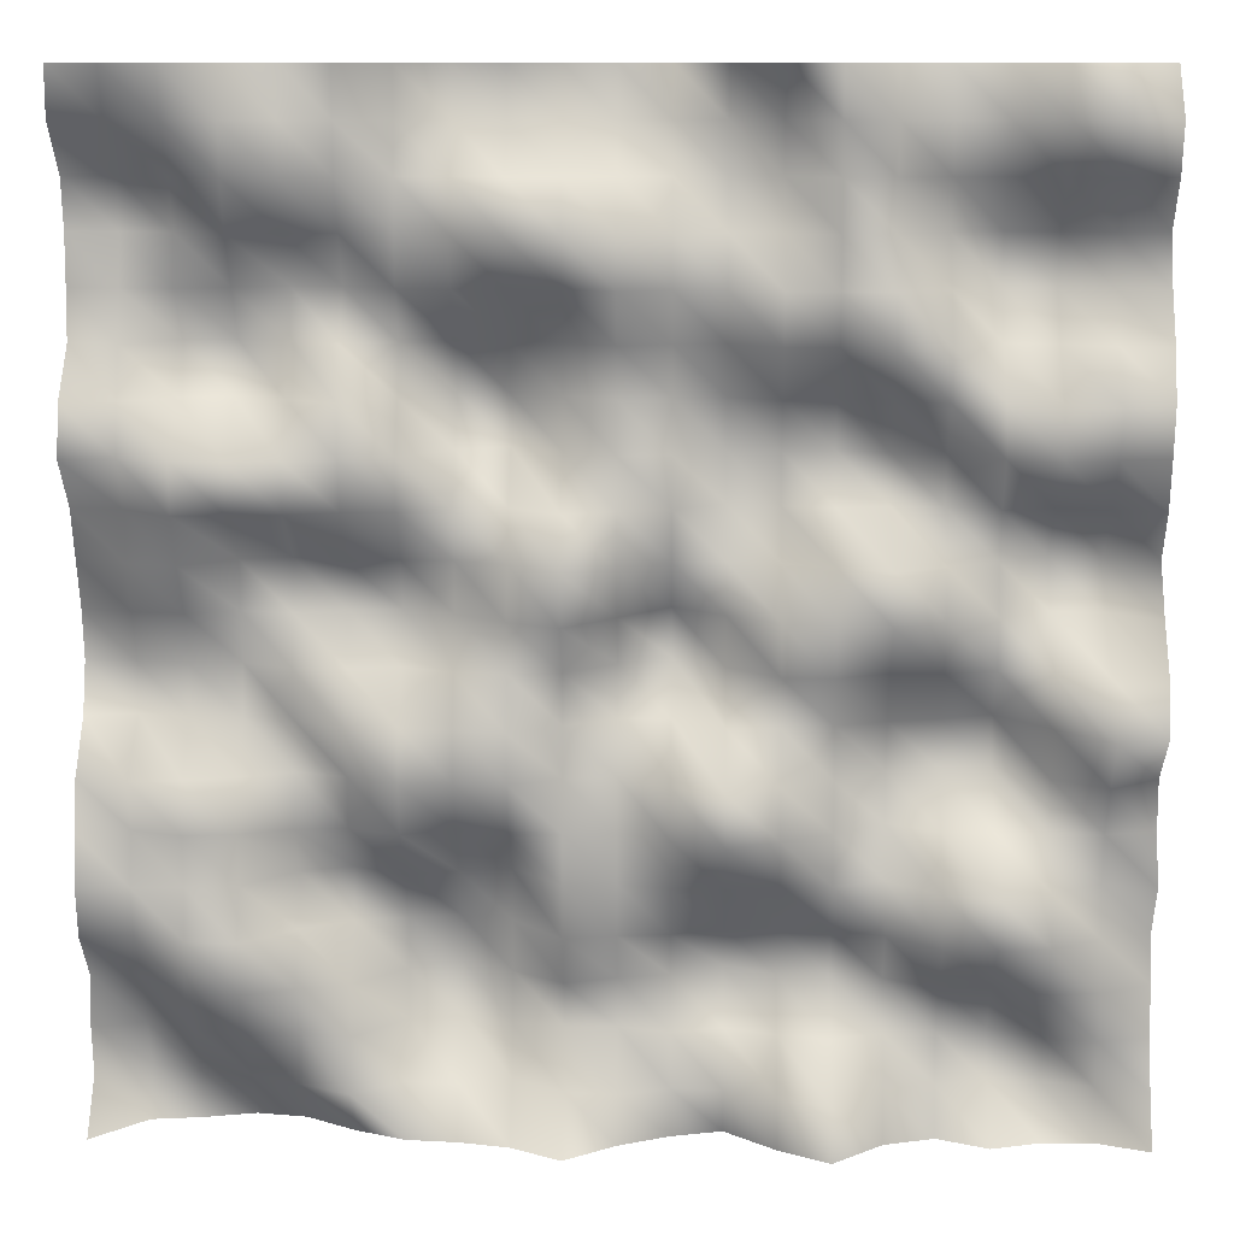
<metadata>
{"format":"obj","ext":"obj","renderer":"f3d","projection":"perspective","resolution":1024,"background":"white","views":[{"elev":10.0,"azim":1.4,"up":"+Z"}]}
</metadata>
<code>
o TerrainMesh
v -5 -0.1471 -5
v -4.5 0.4339 -5
v -4 0.5069 -5
v -3.5 0.6402 -5
v -3 0.5385 -5
v -2.5 0.1747 -5
v -2 -0.08223 -5
v -1.5 -0.1376 -5
v -1 -0.2708 -5
v -0.5 -0.615 -5
v 0 -0.1976 -5
v 0.5 0.07552 -5
v 1 0.2278 -5
v 1.5 -0.2791 -5
v 2 -0.6343 -5
v 2.5 -0.1138 -5
v 3 0.07149 -5
v 3.5 -0.1984 -5
v 4 -0.02266 -5
v 4.5 -0.0204 -5
v 5 -0.2564 -5
v -5 0.2786 -4.5
v -4.5 0.6263 -4.5
v -4 0.4112 -4.5
v -3.5 0.3076 -4.5
v -3 0.04089 -4.5
v -2.5 -0.2427 -4.5
v -2 0.1479 -4.5
v -1.5 0.0862 -4.5
v -1 0.2349 -4.5
v -0.5 -0.1142 -4.5
v 0 -0.2058 -4.5
v 0.5 0.005607 -4.5
v 1 -0.04521 -4.5
v 1.5 -0.2701 -4.5
v 2 -0.5231 -4.5
v 2.5 0.001857 -4.5
v 3 0.1886 -4.5
v 3.5 0.2986 -4.5
v 4 0.2914 -4.5
v 4.5 0.1362 -4.5
v 5 -0.04001 -4.5
v -5 0.1851 -4
v -4.5 0.3542 -4
v -4 0.1218 -4
v -3.5 -0.04653 -4
v -3 0.0941 -4
v -2.5 -0.06957 -4
v -2 0.526 -4
v -1.5 0.7046 -4
v -1 0.3832 -4
v -0.5 0.3077 -4
v 0 0.318 -4
v 0.5 0.1577 -4
v 1 0.3072 -4
v 1.5 0.1116 -4
v 2 -0.01746 -4
v 2.5 0.1615 -4
v 3 0.2235 -4
v 3.5 0.3982 -4
v 4 0.05496 -4
v 4.5 -0.03942 -4
v 5 0.1009 -4
v -5 0.2277 -3.5
v -4.5 0.1781 -3.5
v -4 -0.3658 -3.5
v -3.5 -0.4013 -3.5
v -3 -0.194 -3.5
v -2.5 -0.03731 -3.5
v -2 0.5207 -3.5
v -1.5 0.8012 -3.5
v -1 0.4683 -3.5
v -0.5 0.0697 -3.5
v 0 0.2611 -3.5
v 0.5 0.366 -3.5
v 1 0.6942 -3.5
v 1.5 0.4114 -3.5
v 2 0.4394 -3.5
v 2.5 0.3127 -3.5
v 3 -0.02161 -3.5
v 3.5 0.04582 -3.5
v 4 -0.1997 -3.5
v 4.5 -0.1259 -3.5
v 5 0.1498 -3.5
v -5 -0.2359 -3
v -4.5 -0.16 -3
v -4 -0.3519 -3
v -3.5 -0.4189 -3
v -3 0.09792 -3
v -2.5 0.4009 -3
v -2 0.5373 -3
v -1.5 0.6293 -3
v -1 0.463 -3
v -0.5 -0.1785 -3
v 0 -0.05808 -3
v 0.5 -0.003125 -3
v 1 0.2133 -3
v 1.5 0.2146 -3
v 2 0.1618 -3
v 2.5 0.004367 -3
v 3 -0.4702 -3
v 3.5 -0.4756 -3
v 4 -0.4103 -3
v 4.5 -0.06962 -3
v 5 0.2088 -3
v -5 -0.3512 -2.5
v -4.5 -0.3009 -2.5
v -4 -0.2806 -2.5
v -3.5 -0.2232 -2.5
v -3 0.3353 -2.5
v -2.5 0.5144 -2.5
v -2 0.2251 -2.5
v -1.5 0.3598 -2.5
v -1 0.4596 -2.5
v -0.5 -0.1469 -2.5
v 0 -0.04653 -2.5
v 0.5 -0.2346 -2.5
v 1 -0.2511 -2.5
v 1.5 -0.2068 -2.5
v 2 -0.1377 -2.5
v 2.5 0.09994 -2.5
v 3 -0.3905 -2.5
v 3.5 -0.568 -2.5
v 4 -0.2977 -2.5
v 4.5 0.04196 -2.5
v 5 -0.1049 -2.5
v -5 -0.2625 -2
v -4.5 -0.1304 -2
v -4 -0.3253 -2
v -3.5 -0.2489 -2
v -3 -0.05111 -2
v -2.5 0.01237 -2
v -2 -0.2319 -2
v -1.5 0.01519 -2
v -1 -0.1718 -2
v -0.5 -0.1806 -2
v 0 -0.1044 -2
v 0.5 -0.415 -2
v 1 -0.6873 -2
v 1.5 -0.4099 -2
v 2 -0.1058 -2
v 2.5 0.3103 -2
v 3 0.003676 -2
v 3.5 -0.05036 -2
v 4 -0.02409 -2
v 4.5 -0.06234 -2
v 5 0.07255 -2
v -5 -0.1616 -1.5
v -4.5 -0.2901 -1.5
v -4 -0.2336 -1.5
v -3.5 -0.08092 -1.5
v -3 0.1407 -1.5
v -2.5 -0.03809 -1.5
v -2 -0.3469 -1.5
v -1.5 -0.3123 -1.5
v -1 -0.3454 -1.5
v -0.5 -0.07774 -1.5
v 0 0.03542 -1.5
v 0.5 -0.4064 -1.5
v 1 -0.6988 -1.5
v 1.5 -0.4091 -1.5
v 2 -0.122 -1.5
v 2.5 0.3416 -1.5
v 3 0.5236 -1.5
v 3.5 0.5335 -1.5
v 4 0.0228 -1.5
v 4.5 -0.3734 -1.5
v 5 0.04913 -1.5
v -5 0.2894 -1
v -4.5 0.3858 -1
v -4 0.2554 -1
v -3.5 0.2802 -1
v -3 0.1161 -1
v -2.5 -0.2392 -1
v -2 -0.2283 -1
v -1.5 -0.2983 -1
v -1 -0.419 -1
v -0.5 -0.08886 -1
v 0 0.2659 -1
v 0.5 0.2582 -1
v 1 -0.1299 -1
v 1.5 -0.1283 -1
v 2 -0.005911 -1
v 2.5 0.1892 -1
v 3 0.3316 -1
v 3.5 0.5328 -1
v 4 -0.1164 -1
v 4.5 -0.7317 -1
v 5 -0.5227 -1
v -5 0.4505 -0.5
v -4.5 0.3866 -0.5
v -4 0.2972 -0.5
v -3.5 0.3422 -0.5
v -3 0.05964 -0.5
v -2.5 0.0761 -0.5
v -2 0.1478 -0.5
v -1.5 -0.09065 -0.5
v -1 -0.1967 -0.5
v -0.5 -0.1054 -0.5
v 0 0.3634 -0.5
v 0.5 0.7044 -0.5
v 1 0.2154 -0.5
v 1.5 -0.2917 -0.5
v 2 -0.3065 -0.5
v 2.5 -0.05512 -0.5
v 3 -0.04069 -0.5
v 3.5 0.1076 -0.5
v 4 -0.01382 -0.5
v 4.5 -0.315 -0.5
v 5 -0.4151 -0.5
v -5 0.3554 0
v -4.5 0.1872 0
v -4 0.1181 0
v -3.5 0.2784 0
v -3 0.1739 0
v -2.5 0.3458 0
v -2 0.4185 0
v -1.5 0.1382 0
v -1 -0.2855 0
v -0.5 -0.588 0
v 0 0 0
v 0.5 0.5824 0
v 1 0.1369 0
v 1.5 -0.2775 0
v 2 -0.4396 0
v 2.5 -0.4766 0
v 3 -0.1713 0
v 3.5 0.07593 0
v 4 0.4475 0
v 4.5 0.376 0
v 5 -0.005171 0
v -5 0.1611 0.5
v -4.5 -0.08907 0.5
v -4 -0.2581 0.5
v -3.5 0.2146 0.5
v -3 0.3073 0.5
v -2.5 0.09766 0.5
v -2 0.1678 0.5
v -1.5 0.1356 0.5
v -1 -0.06355 0.5
v -0.5 -0.6064 0.5
v 0 -0.3102 0.5
v 0.5 0.1054 0.5
v 1 0.1568 0.5
v 1.5 0.05207 0.5
v 2 -0.2188 0.5
v 2.5 -0.4631 0.5
v 3 -0.1048 0.5
v 3.5 0.1601 0.5
v 4 0.6065 0.5
v 4.5 0.5686 0.5
v 5 0.3124 0.5
v -5 -0.03113 1
v -4.5 -0.09159 1
v -4 -0.5408 1
v -3.5 -0.4776 1
v -3 -0.4543 1
v -2.5 -0.274 1
v -2 -0.2253 1
v -1.5 -0.05502 1
v -1 0.09986 1
v -0.5 -0.3431 1
v 0 -0.1502 1
v 0.5 0.003598 1
v 1 0.419 1
v 1.5 0.2484 1
v 2 0.1458 1
v 2.5 0.2708 1
v 3 0.2176 1
v 3.5 0.01852 1
v 4 0.1694 1
v 4.5 0.03066 1
v 5 -0.02662 1
v -5 -0.5054 1.5
v -4.5 -0.3693 1.5
v -4 -0.5594 1.5
v -3.5 -0.5962 1.5
v -3 -0.5083 1.5
v -2.5 -0.415 1.5
v -2 -0.2308 1.5
v -1.5 0.3565 1.5
v -1 0.6403 1.5
v -0.5 0.2313 1.5
v 0 -0.1317 1.5
v 0.5 6.931e-05 1.5
v 1 0.3872 1.5
v 1.5 0.3123 1.5
v 2 0.4555 1.5
v 2.5 0.2141 1.5
v 3 0.09114 1.5
v 3.5 -0.2974 1.5
v 4 -0.5145 1.5
v 4.5 -0.3192 1.5
v 5 -0.1773 1.5
v -5 -0.3952 2
v -4.5 -0.2661 2
v -4 0.1004 2
v -3.5 0.2128 2
v -3 -0.03877 2
v -2.5 -0.3843 2
v -2 0.0999 2
v -1.5 0.7118 2
v -1 0.5946 2
v -0.5 0.3043 2
v 0 0.02827 2
v 0.5 0.1916 2
v 1 0.2928 2
v 1.5 -0.02147 2
v 2 0.2319 2
v 2.5 -0.05633 2
v 3 -0.2509 2
v 3.5 -0.1819 2
v 4 -0.3589 2
v 4.5 -0.6024 2
v 5 -0.2854 2
v -5 0.08987 2.5
v -4.5 -0.1099 2.5
v -4 0.4132 2.5
v -3.5 0.5007 2.5
v -3 0.3105 2.5
v -2.5 -0.08876 2.5
v -2 0.29 2.5
v -1.5 0.3776 2.5
v -1 0.4104 2.5
v -0.5 0.2185 2.5
v 0 -0.1549 2.5
v 0.5 0.04169 2.5
v 1 0.09407 2.5
v 1.5 -0.2921 2.5
v 2 -0.2496 2.5
v 2.5 -0.5144 2.5
v 3 -0.3667 2.5
v 3.5 0.2188 2.5
v 4 0.1044 2.5
v 4.5 -0.1081 2.5
v 5 -0.1317 2.5
v -5 0.1134 3
v -4.5 -0.004827 3
v -4 -0.01178 3
v -3.5 0.1227 3
v -3 0.3982 3
v -2.5 0.2567 3
v -2 -0.01507 3
v -1.5 -0.0679 3
v -1 -0.07181 3
v -0.5 -0.06903 3
v 0 -0.3045 3
v 0.5 -0.1146 3
v 1 -0.1033 3
v 1.5 -0.3208 3
v 2 -0.3405 3
v 2.5 -0.3801 3
v 3 -0.09792 3
v 3.5 0.4546 3
v 4 0.4313 3
v 4.5 0.3193 3
v 5 0.1383 3
v -5 0.1137 3.5
v -4.5 0.1462 3.5
v -4 0.03559 3.5
v -3.5 -0.229 3.5
v -3 -0.1135 3.5
v -2.5 -0.07376 3.5
v -2 -0.04056 3.5
v -1.5 -0.205 3.5
v -1 -0.574 3.5
v -0.5 -0.413 3.5
v 0 -0.3589 3.5
v 0.5 -0.1221 3.5
v 1 0.03252 3.5
v 1.5 -0.02551 3.5
v 2 -0.3656 3.5
v 2.5 -0.2467 3.5
v 3 0.2181 3.5
v 3.5 0.4013 3.5
v 4 0.2934 3.5
v 4.5 0.1949 3.5
v 5 0.289 3.5
v -5 0.008947 4
v -4.5 0.05349 4
v -4 -0.1487 4
v -3.5 -0.426 4
v -3 -0.3941 4
v -2.5 -0.3632 4
v -2 -0.04154 4
v -1.5 -0.06739 4
v -1 -0.2267 4
v -0.5 -0.1139 4
v 0 0.008091 4
v 0.5 0.144 4
v 1 0.1939 4
v 1.5 0.126 4
v 2 -0.4421 4
v 2.5 -0.1902 4
v 3 -0.03056 4
v 3.5 0.02214 4
v 4 -0.1218 4
v 4.5 -0.3169 4
v 5 -0.1062 4
v -5 -0.5128 4.5
v -4.5 -0.5097 4.5
v -4 -0.529 4.5
v -3.5 -0.4792 4.5
v -3 -0.3338 4.5
v -2.5 -0.3761 4.5
v -2 0.03952 4.5
v -1.5 0.3242 4.5
v -1 0.3308 4.5
v -0.5 0.3685 4.5
v 0 0.5799 4.5
v 0.5 0.3052 4.5
v 1 0.05461 4.5
v 1.5 0.1399 4.5
v 2 -0.3995 4.5
v 2.5 -0.3142 4.5
v 3 -0.07572 4.5
v 3.5 -0.1593 4.5
v 4 -0.4312 4.5
v 4.5 -0.6263 4.5
v 5 -0.2608 4.5
v -5 -0.5402 5
v -4.5 -0.6994 5
v -4 -0.6606 5
v -3.5 -0.422 5
v -3 -0.1741 5
v -2.5 -0.4229 5
v -2 -0.02517 5
v -1.5 0.3518 5
v -1 0.2425 5
v -0.5 0.4322 5
v 0 0.5358 5
v 0.5 0.6113 5
v 1 -0.03036 5
v 1.5 -0.4976 5
v 2 -0.4215 5
v 2.5 -0.1503 5
v 3 0.03229 5
v 3.5 0.006828 5
v 4 -0.1804 5
v 4.5 -0.3923 5
v 5 0.1471 5
f 1 2 22
f 2 23 22
f 2 3 23
f 3 24 23
f 3 4 24
f 4 25 24
f 4 5 25
f 5 26 25
f 5 6 26
f 6 27 26
f 6 7 27
f 7 28 27
f 7 8 28
f 8 29 28
f 8 9 29
f 9 30 29
f 9 10 30
f 10 31 30
f 10 11 31
f 11 32 31
f 11 12 32
f 12 33 32
f 12 13 33
f 13 34 33
f 13 14 34
f 14 35 34
f 14 15 35
f 15 36 35
f 15 16 36
f 16 37 36
f 16 17 37
f 17 38 37
f 17 18 38
f 18 39 38
f 18 19 39
f 19 40 39
f 19 20 40
f 20 41 40
f 20 21 41
f 21 42 41
f 22 23 43
f 23 44 43
f 23 24 44
f 24 45 44
f 24 25 45
f 25 46 45
f 25 26 46
f 26 47 46
f 26 27 47
f 27 48 47
f 27 28 48
f 28 49 48
f 28 29 49
f 29 50 49
f 29 30 50
f 30 51 50
f 30 31 51
f 31 52 51
f 31 32 52
f 32 53 52
f 32 33 53
f 33 54 53
f 33 34 54
f 34 55 54
f 34 35 55
f 35 56 55
f 35 36 56
f 36 57 56
f 36 37 57
f 37 58 57
f 37 38 58
f 38 59 58
f 38 39 59
f 39 60 59
f 39 40 60
f 40 61 60
f 40 41 61
f 41 62 61
f 41 42 62
f 42 63 62
f 43 44 64
f 44 65 64
f 44 45 65
f 45 66 65
f 45 46 66
f 46 67 66
f 46 47 67
f 47 68 67
f 47 48 68
f 48 69 68
f 48 49 69
f 49 70 69
f 49 50 70
f 50 71 70
f 50 51 71
f 51 72 71
f 51 52 72
f 52 73 72
f 52 53 73
f 53 74 73
f 53 54 74
f 54 75 74
f 54 55 75
f 55 76 75
f 55 56 76
f 56 77 76
f 56 57 77
f 57 78 77
f 57 58 78
f 58 79 78
f 58 59 79
f 59 80 79
f 59 60 80
f 60 81 80
f 60 61 81
f 61 82 81
f 61 62 82
f 62 83 82
f 62 63 83
f 63 84 83
f 64 65 85
f 65 86 85
f 65 66 86
f 66 87 86
f 66 67 87
f 67 88 87
f 67 68 88
f 68 89 88
f 68 69 89
f 69 90 89
f 69 70 90
f 70 91 90
f 70 71 91
f 71 92 91
f 71 72 92
f 72 93 92
f 72 73 93
f 73 94 93
f 73 74 94
f 74 95 94
f 74 75 95
f 75 96 95
f 75 76 96
f 76 97 96
f 76 77 97
f 77 98 97
f 77 78 98
f 78 99 98
f 78 79 99
f 79 100 99
f 79 80 100
f 80 101 100
f 80 81 101
f 81 102 101
f 81 82 102
f 82 103 102
f 82 83 103
f 83 104 103
f 83 84 104
f 84 105 104
f 85 86 106
f 86 107 106
f 86 87 107
f 87 108 107
f 87 88 108
f 88 109 108
f 88 89 109
f 89 110 109
f 89 90 110
f 90 111 110
f 90 91 111
f 91 112 111
f 91 92 112
f 92 113 112
f 92 93 113
f 93 114 113
f 93 94 114
f 94 115 114
f 94 95 115
f 95 116 115
f 95 96 116
f 96 117 116
f 96 97 117
f 97 118 117
f 97 98 118
f 98 119 118
f 98 99 119
f 99 120 119
f 99 100 120
f 100 121 120
f 100 101 121
f 101 122 121
f 101 102 122
f 102 123 122
f 102 103 123
f 103 124 123
f 103 104 124
f 104 125 124
f 104 105 125
f 105 126 125
f 106 107 127
f 107 128 127
f 107 108 128
f 108 129 128
f 108 109 129
f 109 130 129
f 109 110 130
f 110 131 130
f 110 111 131
f 111 132 131
f 111 112 132
f 112 133 132
f 112 113 133
f 113 134 133
f 113 114 134
f 114 135 134
f 114 115 135
f 115 136 135
f 115 116 136
f 116 137 136
f 116 117 137
f 117 138 137
f 117 118 138
f 118 139 138
f 118 119 139
f 119 140 139
f 119 120 140
f 120 141 140
f 120 121 141
f 121 142 141
f 121 122 142
f 122 143 142
f 122 123 143
f 123 144 143
f 123 124 144
f 124 145 144
f 124 125 145
f 125 146 145
f 125 126 146
f 126 147 146
f 127 128 148
f 128 149 148
f 128 129 149
f 129 150 149
f 129 130 150
f 130 151 150
f 130 131 151
f 131 152 151
f 131 132 152
f 132 153 152
f 132 133 153
f 133 154 153
f 133 134 154
f 134 155 154
f 134 135 155
f 135 156 155
f 135 136 156
f 136 157 156
f 136 137 157
f 137 158 157
f 137 138 158
f 138 159 158
f 138 139 159
f 139 160 159
f 139 140 160
f 140 161 160
f 140 141 161
f 141 162 161
f 141 142 162
f 142 163 162
f 142 143 163
f 143 164 163
f 143 144 164
f 144 165 164
f 144 145 165
f 145 166 165
f 145 146 166
f 146 167 166
f 146 147 167
f 147 168 167
f 148 149 169
f 149 170 169
f 149 150 170
f 150 171 170
f 150 151 171
f 151 172 171
f 151 152 172
f 152 173 172
f 152 153 173
f 153 174 173
f 153 154 174
f 154 175 174
f 154 155 175
f 155 176 175
f 155 156 176
f 156 177 176
f 156 157 177
f 157 178 177
f 157 158 178
f 158 179 178
f 158 159 179
f 159 180 179
f 159 160 180
f 160 181 180
f 160 161 181
f 161 182 181
f 161 162 182
f 162 183 182
f 162 163 183
f 163 184 183
f 163 164 184
f 164 185 184
f 164 165 185
f 165 186 185
f 165 166 186
f 166 187 186
f 166 167 187
f 167 188 187
f 167 168 188
f 168 189 188
f 169 170 190
f 170 191 190
f 170 171 191
f 171 192 191
f 171 172 192
f 172 193 192
f 172 173 193
f 173 194 193
f 173 174 194
f 174 195 194
f 174 175 195
f 175 196 195
f 175 176 196
f 176 197 196
f 176 177 197
f 177 198 197
f 177 178 198
f 178 199 198
f 178 179 199
f 179 200 199
f 179 180 200
f 180 201 200
f 180 181 201
f 181 202 201
f 181 182 202
f 182 203 202
f 182 183 203
f 183 204 203
f 183 184 204
f 184 205 204
f 184 185 205
f 185 206 205
f 185 186 206
f 186 207 206
f 186 187 207
f 187 208 207
f 187 188 208
f 188 209 208
f 188 189 209
f 189 210 209
f 190 191 211
f 191 212 211
f 191 192 212
f 192 213 212
f 192 193 213
f 193 214 213
f 193 194 214
f 194 215 214
f 194 195 215
f 195 216 215
f 195 196 216
f 196 217 216
f 196 197 217
f 197 218 217
f 197 198 218
f 198 219 218
f 198 199 219
f 199 220 219
f 199 200 220
f 200 221 220
f 200 201 221
f 201 222 221
f 201 202 222
f 202 223 222
f 202 203 223
f 203 224 223
f 203 204 224
f 204 225 224
f 204 205 225
f 205 226 225
f 205 206 226
f 206 227 226
f 206 207 227
f 207 228 227
f 207 208 228
f 208 229 228
f 208 209 229
f 209 230 229
f 209 210 230
f 210 231 230
f 211 212 232
f 212 233 232
f 212 213 233
f 213 234 233
f 213 214 234
f 214 235 234
f 214 215 235
f 215 236 235
f 215 216 236
f 216 237 236
f 216 217 237
f 217 238 237
f 217 218 238
f 218 239 238
f 218 219 239
f 219 240 239
f 219 220 240
f 220 241 240
f 220 221 241
f 221 242 241
f 221 222 242
f 222 243 242
f 222 223 243
f 223 244 243
f 223 224 244
f 224 245 244
f 224 225 245
f 225 246 245
f 225 226 246
f 226 247 246
f 226 227 247
f 227 248 247
f 227 228 248
f 228 249 248
f 228 229 249
f 229 250 249
f 229 230 250
f 230 251 250
f 230 231 251
f 231 252 251
f 232 233 253
f 233 254 253
f 233 234 254
f 234 255 254
f 234 235 255
f 235 256 255
f 235 236 256
f 236 257 256
f 236 237 257
f 237 258 257
f 237 238 258
f 238 259 258
f 238 239 259
f 239 260 259
f 239 240 260
f 240 261 260
f 240 241 261
f 241 262 261
f 241 242 262
f 242 263 262
f 242 243 263
f 243 264 263
f 243 244 264
f 244 265 264
f 244 245 265
f 245 266 265
f 245 246 266
f 246 267 266
f 246 247 267
f 247 268 267
f 247 248 268
f 248 269 268
f 248 249 269
f 249 270 269
f 249 250 270
f 250 271 270
f 250 251 271
f 251 272 271
f 251 252 272
f 252 273 272
f 253 254 274
f 254 275 274
f 254 255 275
f 255 276 275
f 255 256 276
f 256 277 276
f 256 257 277
f 257 278 277
f 257 258 278
f 258 279 278
f 258 259 279
f 259 280 279
f 259 260 280
f 260 281 280
f 260 261 281
f 261 282 281
f 261 262 282
f 262 283 282
f 262 263 283
f 263 284 283
f 263 264 284
f 264 285 284
f 264 265 285
f 265 286 285
f 265 266 286
f 266 287 286
f 266 267 287
f 267 288 287
f 267 268 288
f 268 289 288
f 268 269 289
f 269 290 289
f 269 270 290
f 270 291 290
f 270 271 291
f 271 292 291
f 271 272 292
f 272 293 292
f 272 273 293
f 273 294 293
f 274 275 295
f 275 296 295
f 275 276 296
f 276 297 296
f 276 277 297
f 277 298 297
f 277 278 298
f 278 299 298
f 278 279 299
f 279 300 299
f 279 280 300
f 280 301 300
f 280 281 301
f 281 302 301
f 281 282 302
f 282 303 302
f 282 283 303
f 283 304 303
f 283 284 304
f 284 305 304
f 284 285 305
f 285 306 305
f 285 286 306
f 286 307 306
f 286 287 307
f 287 308 307
f 287 288 308
f 288 309 308
f 288 289 309
f 289 310 309
f 289 290 310
f 290 311 310
f 290 291 311
f 291 312 311
f 291 292 312
f 292 313 312
f 292 293 313
f 293 314 313
f 293 294 314
f 294 315 314
f 295 296 316
f 296 317 316
f 296 297 317
f 297 318 317
f 297 298 318
f 298 319 318
f 298 299 319
f 299 320 319
f 299 300 320
f 300 321 320
f 300 301 321
f 301 322 321
f 301 302 322
f 302 323 322
f 302 303 323
f 303 324 323
f 303 304 324
f 304 325 324
f 304 305 325
f 305 326 325
f 305 306 326
f 306 327 326
f 306 307 327
f 307 328 327
f 307 308 328
f 308 329 328
f 308 309 329
f 309 330 329
f 309 310 330
f 310 331 330
f 310 311 331
f 311 332 331
f 311 312 332
f 312 333 332
f 312 313 333
f 313 334 333
f 313 314 334
f 314 335 334
f 314 315 335
f 315 336 335
f 316 317 337
f 317 338 337
f 317 318 338
f 318 339 338
f 318 319 339
f 319 340 339
f 319 320 340
f 320 341 340
f 320 321 341
f 321 342 341
f 321 322 342
f 322 343 342
f 322 323 343
f 323 344 343
f 323 324 344
f 324 345 344
f 324 325 345
f 325 346 345
f 325 326 346
f 326 347 346
f 326 327 347
f 327 348 347
f 327 328 348
f 328 349 348
f 328 329 349
f 329 350 349
f 329 330 350
f 330 351 350
f 330 331 351
f 331 352 351
f 331 332 352
f 332 353 352
f 332 333 353
f 333 354 353
f 333 334 354
f 334 355 354
f 334 335 355
f 335 356 355
f 335 336 356
f 336 357 356
f 337 338 358
f 338 359 358
f 338 339 359
f 339 360 359
f 339 340 360
f 340 361 360
f 340 341 361
f 341 362 361
f 341 342 362
f 342 363 362
f 342 343 363
f 343 364 363
f 343 344 364
f 344 365 364
f 344 345 365
f 345 366 365
f 345 346 366
f 346 367 366
f 346 347 367
f 347 368 367
f 347 348 368
f 348 369 368
f 348 349 369
f 349 370 369
f 349 350 370
f 350 371 370
f 350 351 371
f 351 372 371
f 351 352 372
f 352 373 372
f 352 353 373
f 353 374 373
f 353 354 374
f 354 375 374
f 354 355 375
f 355 376 375
f 355 356 376
f 356 377 376
f 356 357 377
f 357 378 377
f 358 359 379
f 359 380 379
f 359 360 380
f 360 381 380
f 360 361 381
f 361 382 381
f 361 362 382
f 362 383 382
f 362 363 383
f 363 384 383
f 363 364 384
f 364 385 384
f 364 365 385
f 365 386 385
f 365 366 386
f 366 387 386
f 366 367 387
f 367 388 387
f 367 368 388
f 368 389 388
f 368 369 389
f 369 390 389
f 369 370 390
f 370 391 390
f 370 371 391
f 371 392 391
f 371 372 392
f 372 393 392
f 372 373 393
f 373 394 393
f 373 374 394
f 374 395 394
f 374 375 395
f 375 396 395
f 375 376 396
f 376 397 396
f 376 377 397
f 377 398 397
f 377 378 398
f 378 399 398
f 379 380 400
f 380 401 400
f 380 381 401
f 381 402 401
f 381 382 402
f 382 403 402
f 382 383 403
f 383 404 403
f 383 384 404
f 384 405 404
f 384 385 405
f 385 406 405
f 385 386 406
f 386 407 406
f 386 387 407
f 387 408 407
f 387 388 408
f 388 409 408
f 388 389 409
f 389 410 409
f 389 390 410
f 390 411 410
f 390 391 411
f 391 412 411
f 391 392 412
f 392 413 412
f 392 393 413
f 393 414 413
f 393 394 414
f 394 415 414
f 394 395 415
f 395 416 415
f 395 396 416
f 396 417 416
f 396 397 417
f 397 418 417
f 397 398 418
f 398 419 418
f 398 399 419
f 399 420 419
f 400 401 421
f 401 422 421
f 401 402 422
f 402 423 422
f 402 403 423
f 403 424 423
f 403 404 424
f 404 425 424
f 404 405 425
f 405 426 425
f 405 406 426
f 406 427 426
f 406 407 427
f 407 428 427
f 407 408 428
f 408 429 428
f 408 409 429
f 409 430 429
f 409 410 430
f 410 431 430
f 410 411 431
f 411 432 431
f 411 412 432
f 412 433 432
f 412 413 433
f 413 434 433
f 413 414 434
f 414 435 434
f 414 415 435
f 415 436 435
f 415 416 436
f 416 437 436
f 416 417 437
f 417 438 437
f 417 418 438
f 418 439 438
f 418 419 439
f 419 440 439
f 419 420 440
f 420 441 440

</code>
